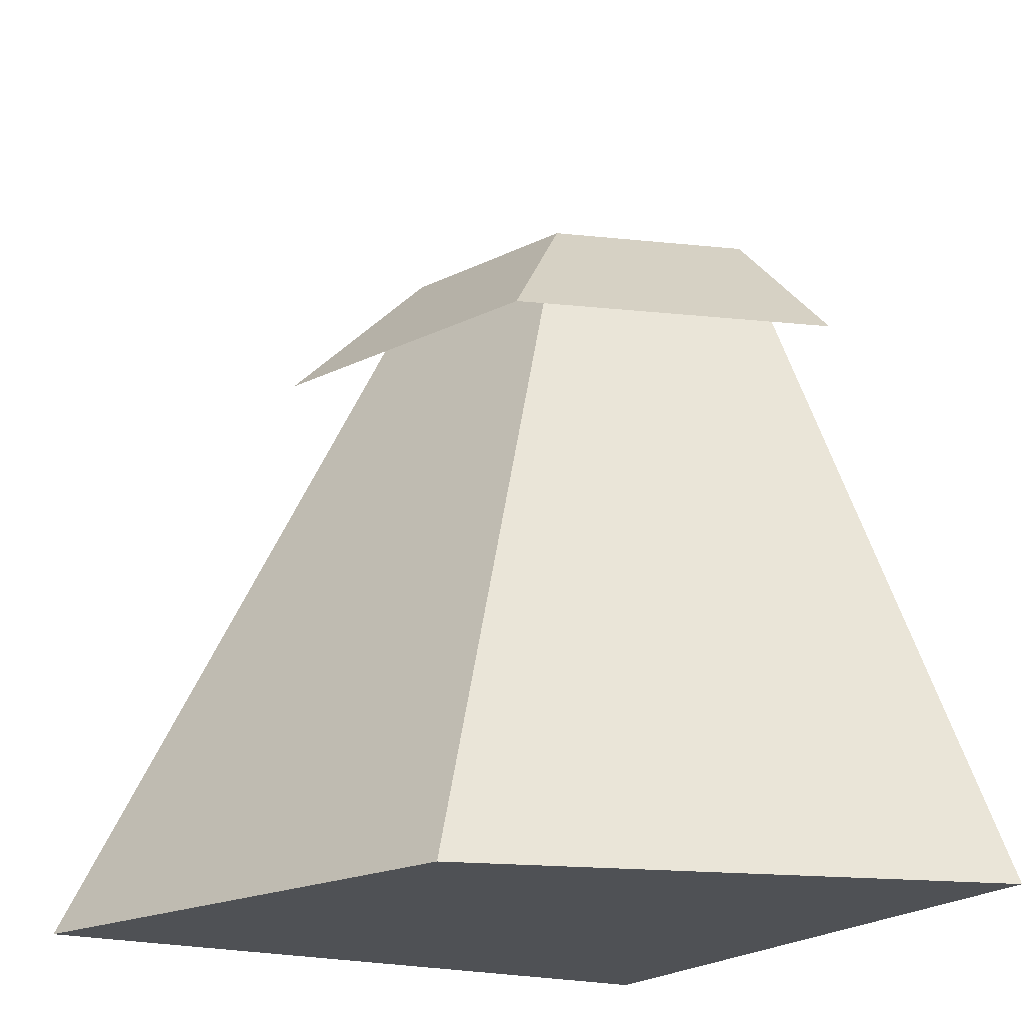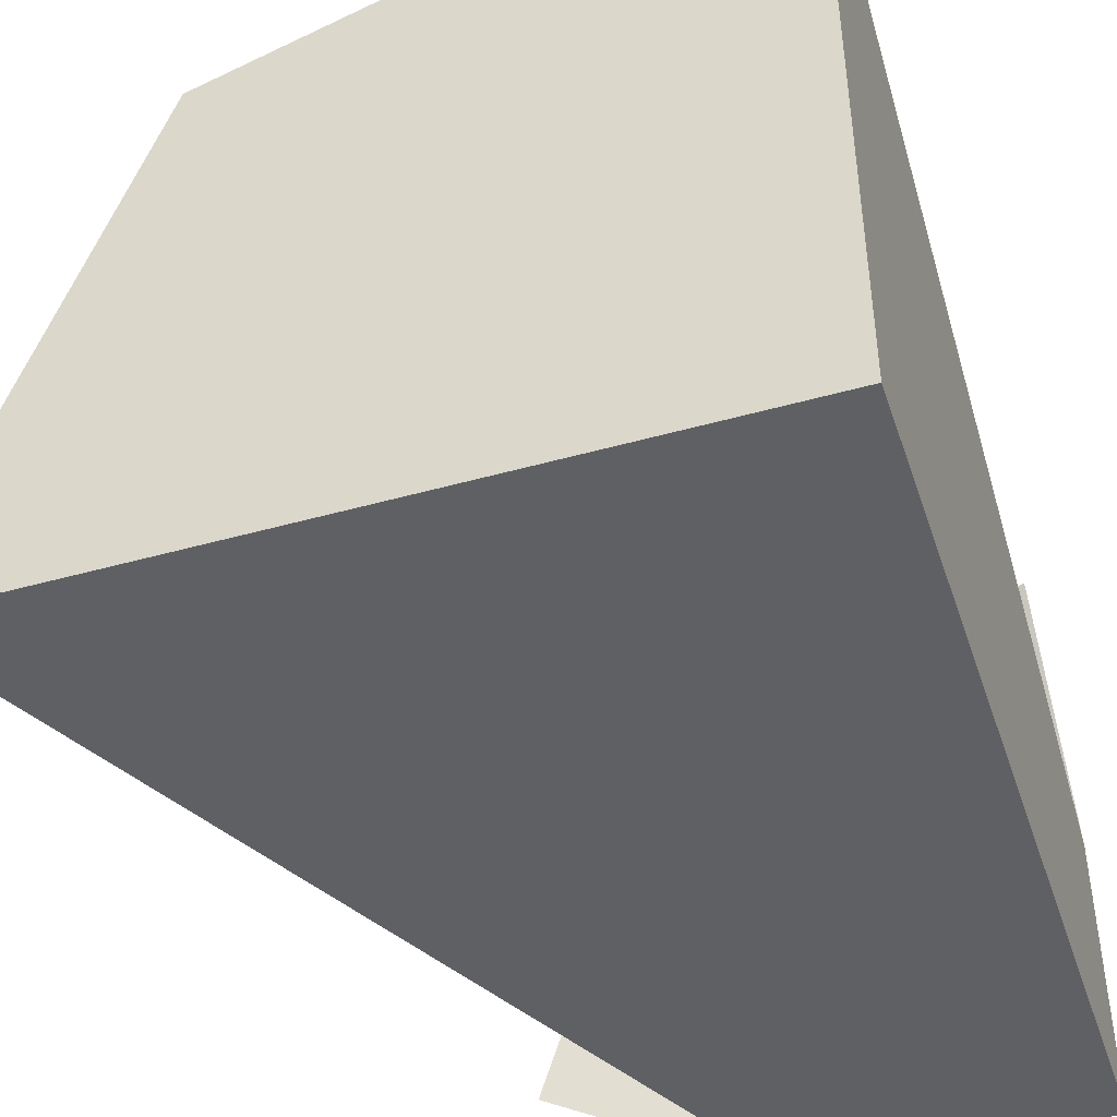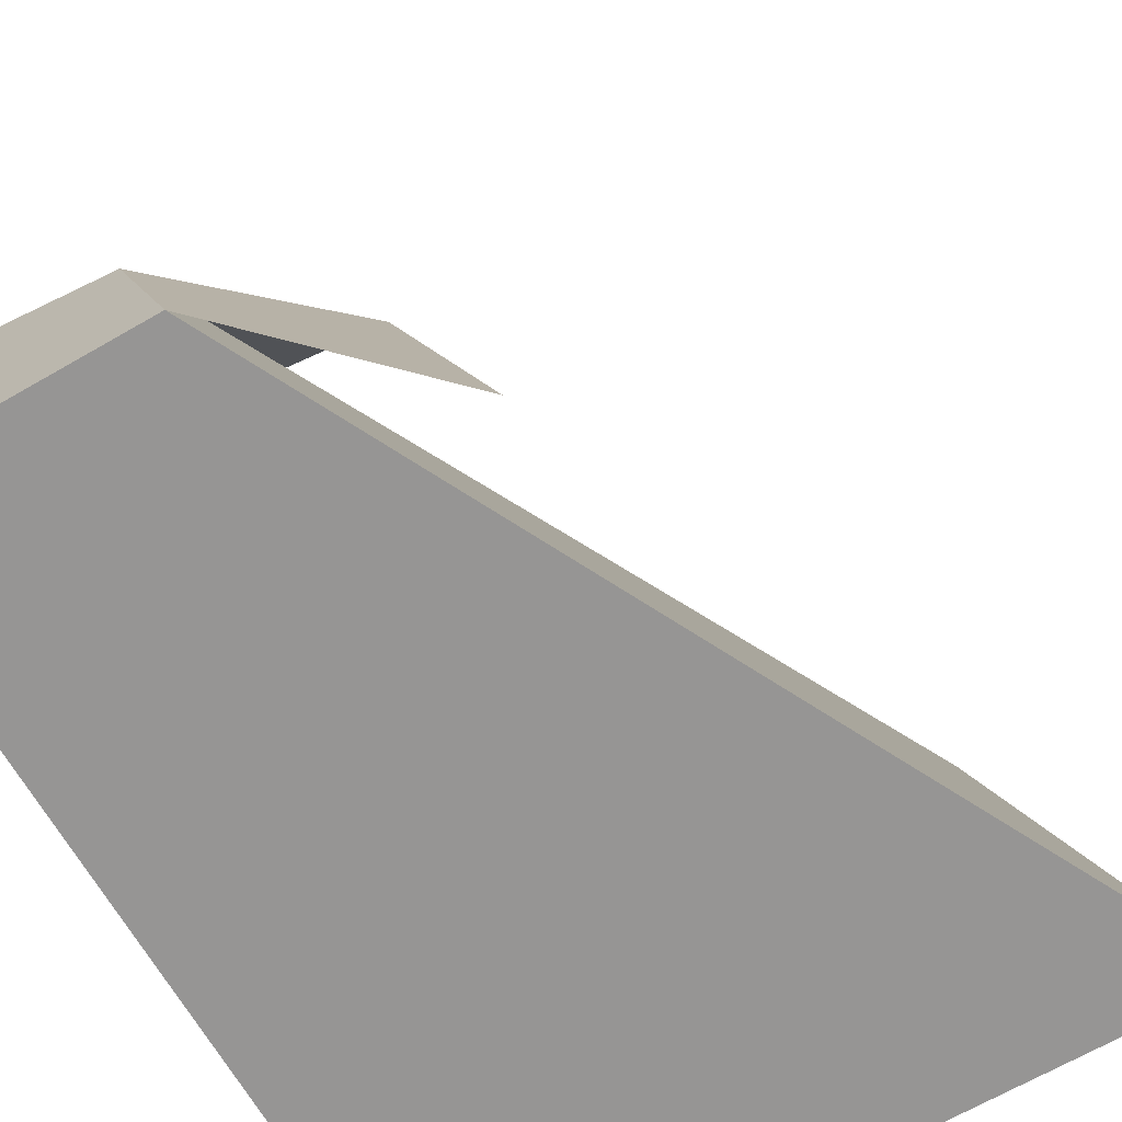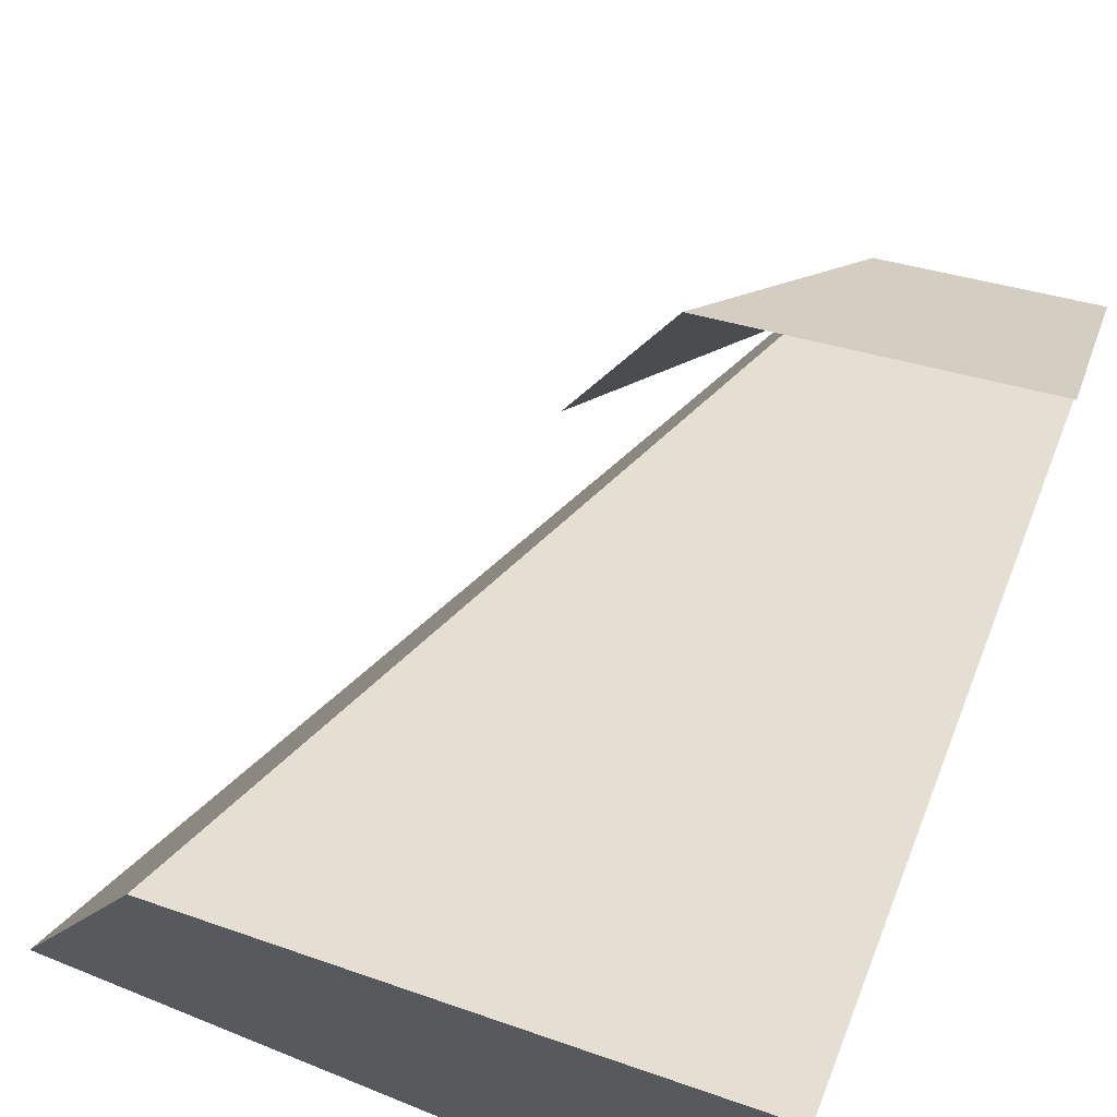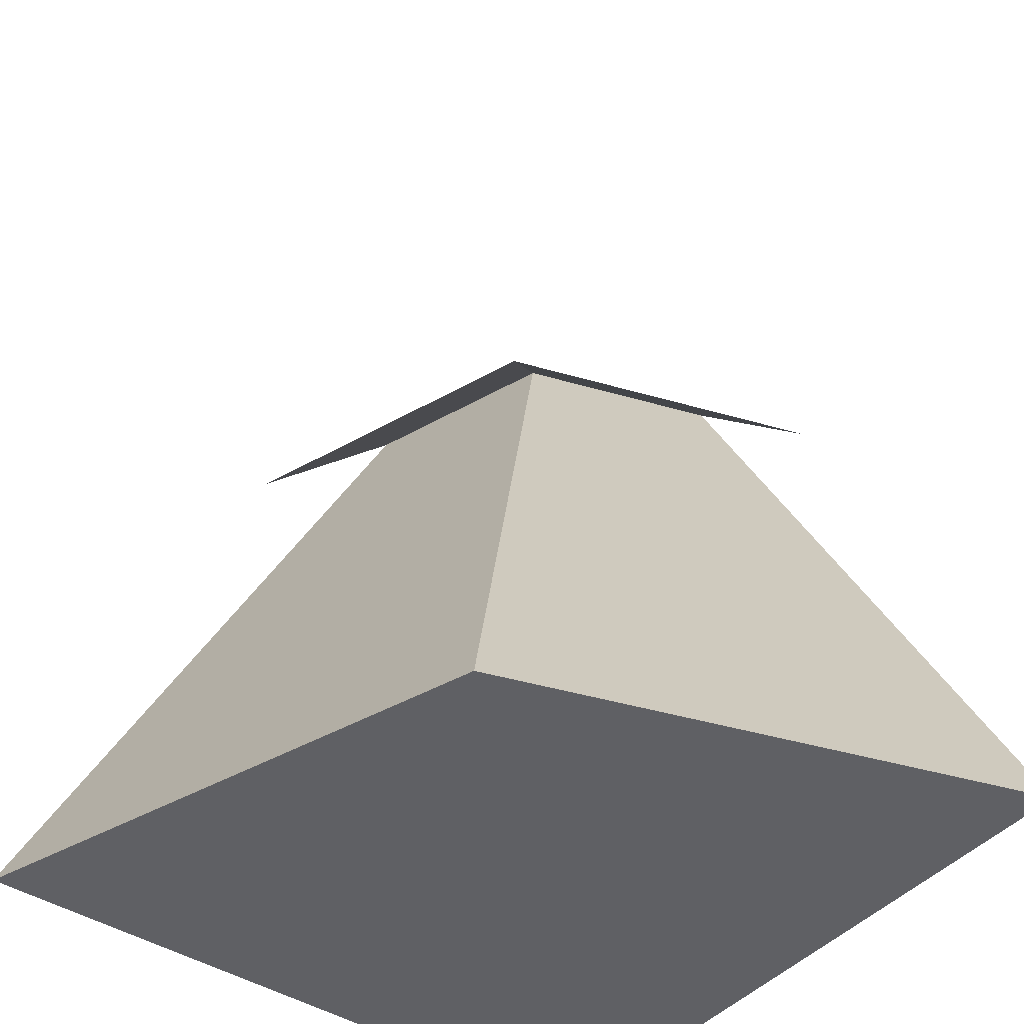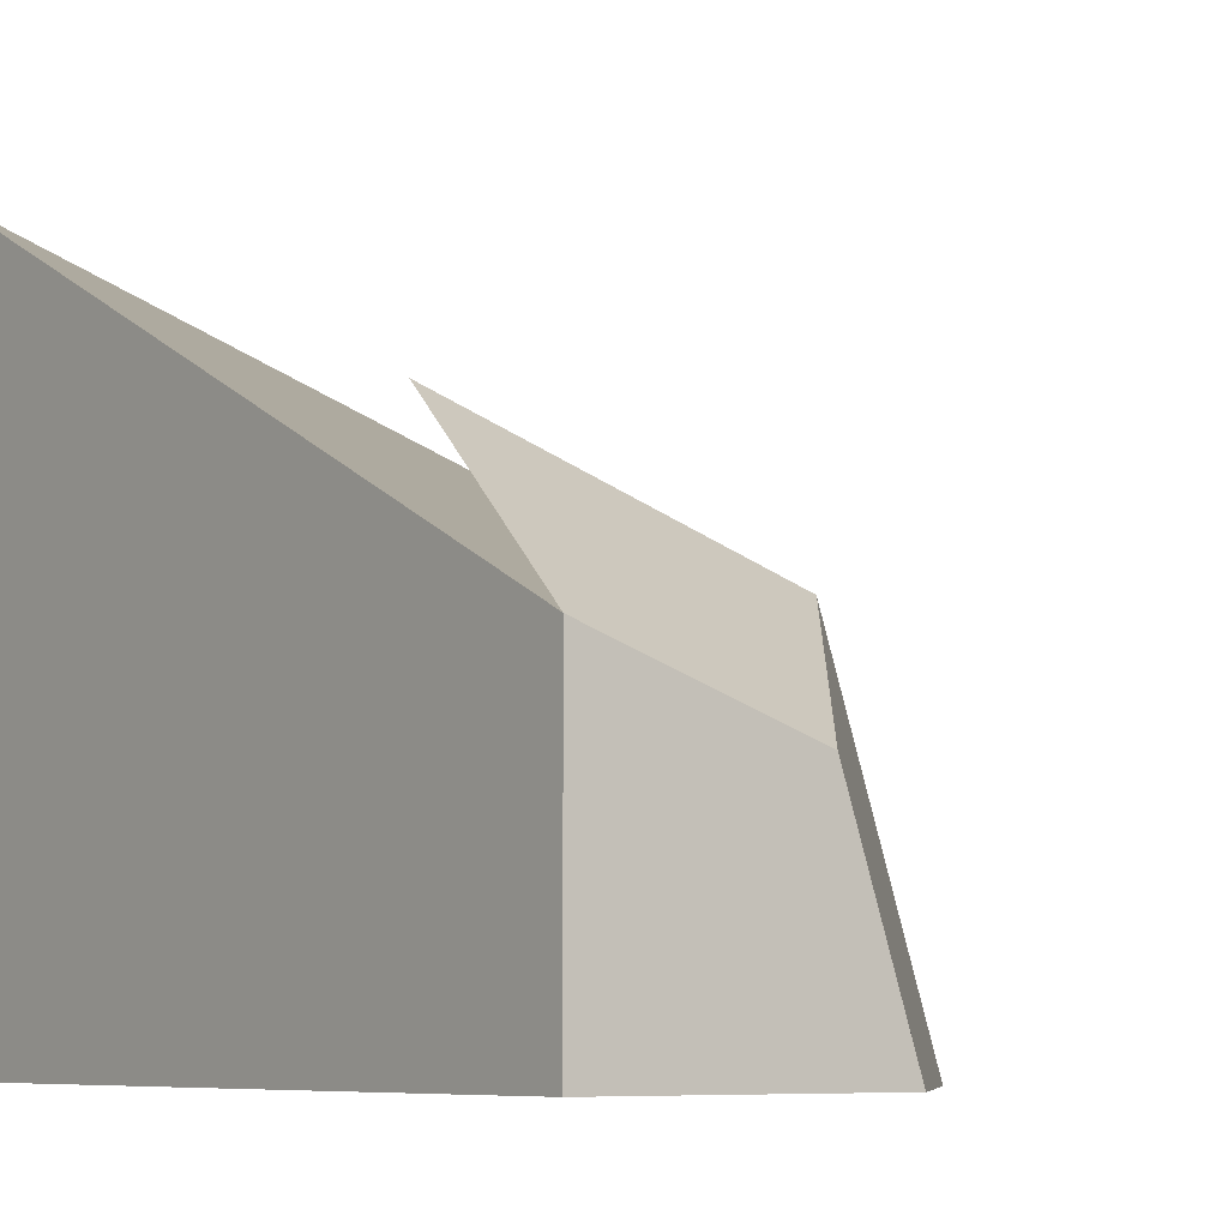
<metadata>
{"format":"obj","ext":"obj","renderer":"f3d","projection":"perspective","resolution":1024,"background":"white","views":[{"elev":-19.9,"azim":-29.3,"up":"+Y"},{"elev":-45.0,"azim":18.1,"up":"+Z"},{"elev":-67.6,"azim":-150.0,"up":"+Z"},{"elev":71.1,"azim":22.0,"up":"+Z"},{"elev":-43.4,"azim":-37.5,"up":"+Y"},{"elev":-7.2,"azim":143.2,"up":"+Z"}]}
</metadata>
<code>
o cliff_halfCorner_rock
v 2.652 4 -4
v 4 4 -2.652
v 4 4 -4
v 2.989 4 -2.989
v 4 3.2 -1.852
v 2.389 3.2 -2.389
v 1.852 3.2 -4
v 4 0 -0.652
v 1.489 0 -1.489
v 4 0 -4
v 0.652 0 -4
f 1 2 3
f 2 1 4
f 4 5 2
f 5 4 6
f 6 1 7
f 1 6 4
f 8 4 9
f 4 8 2
f 2 10 3
f 10 2 8
f 9 1 11
f 1 9 4
f 1 10 11
f 10 1 3
f 8 11 10
f 11 8 9

</code>
